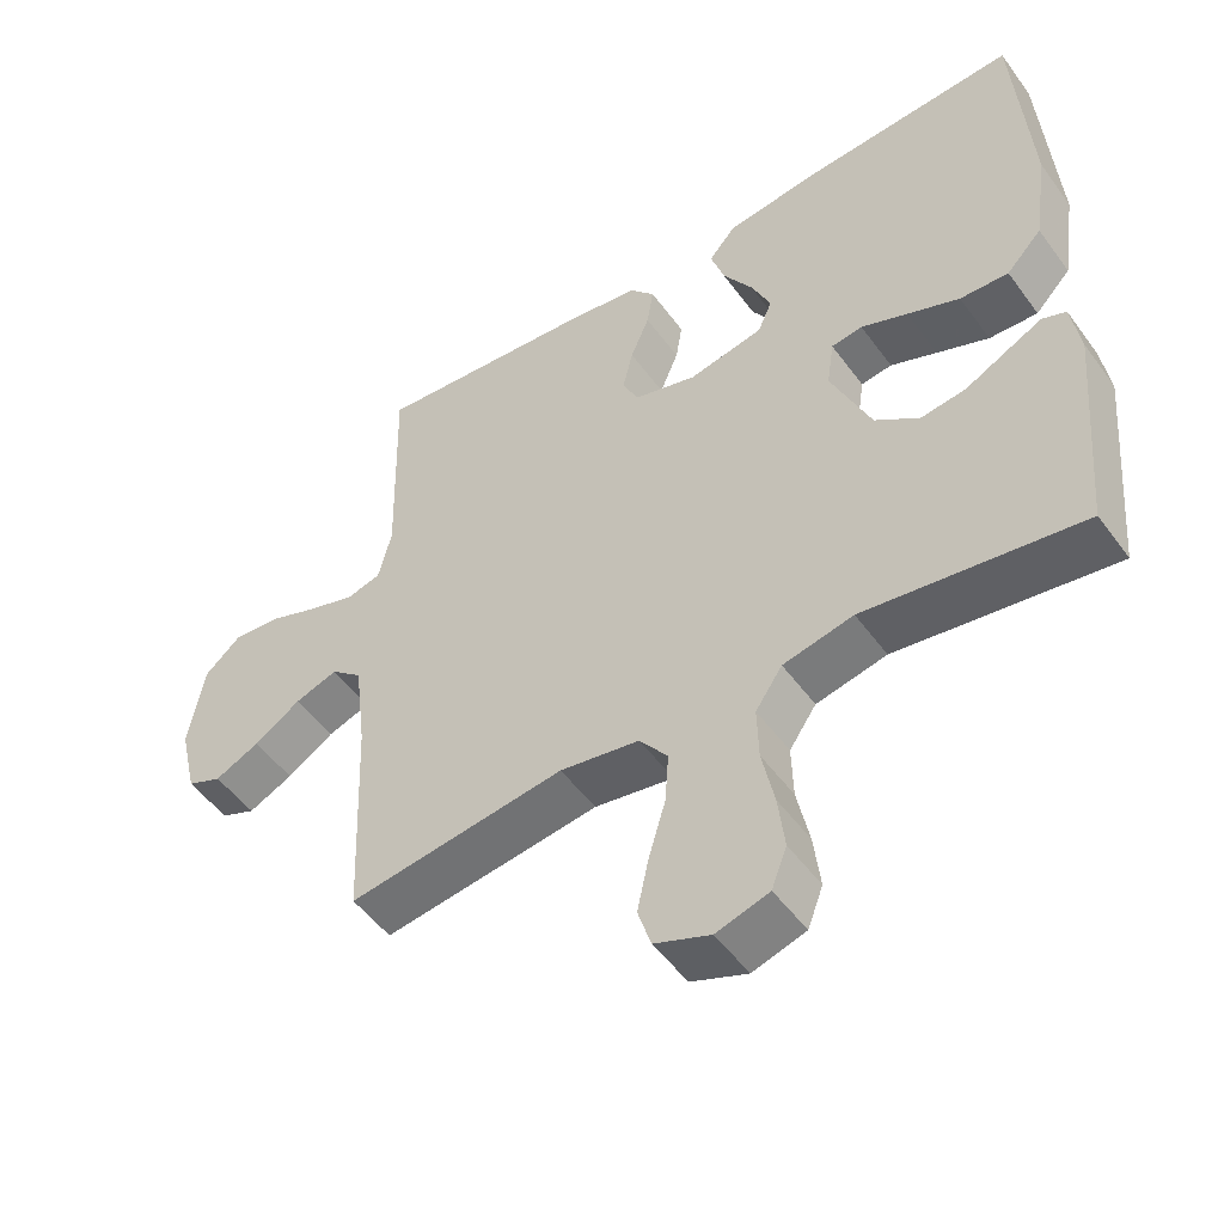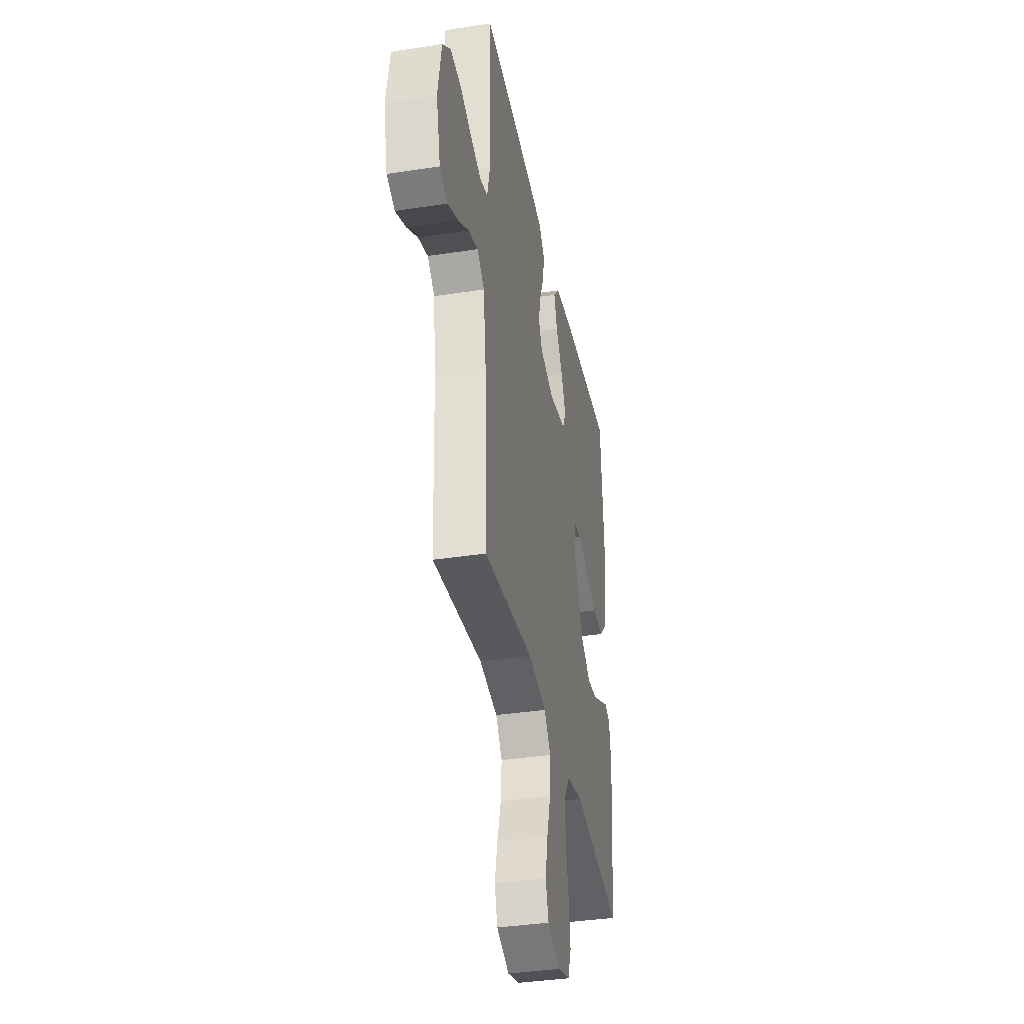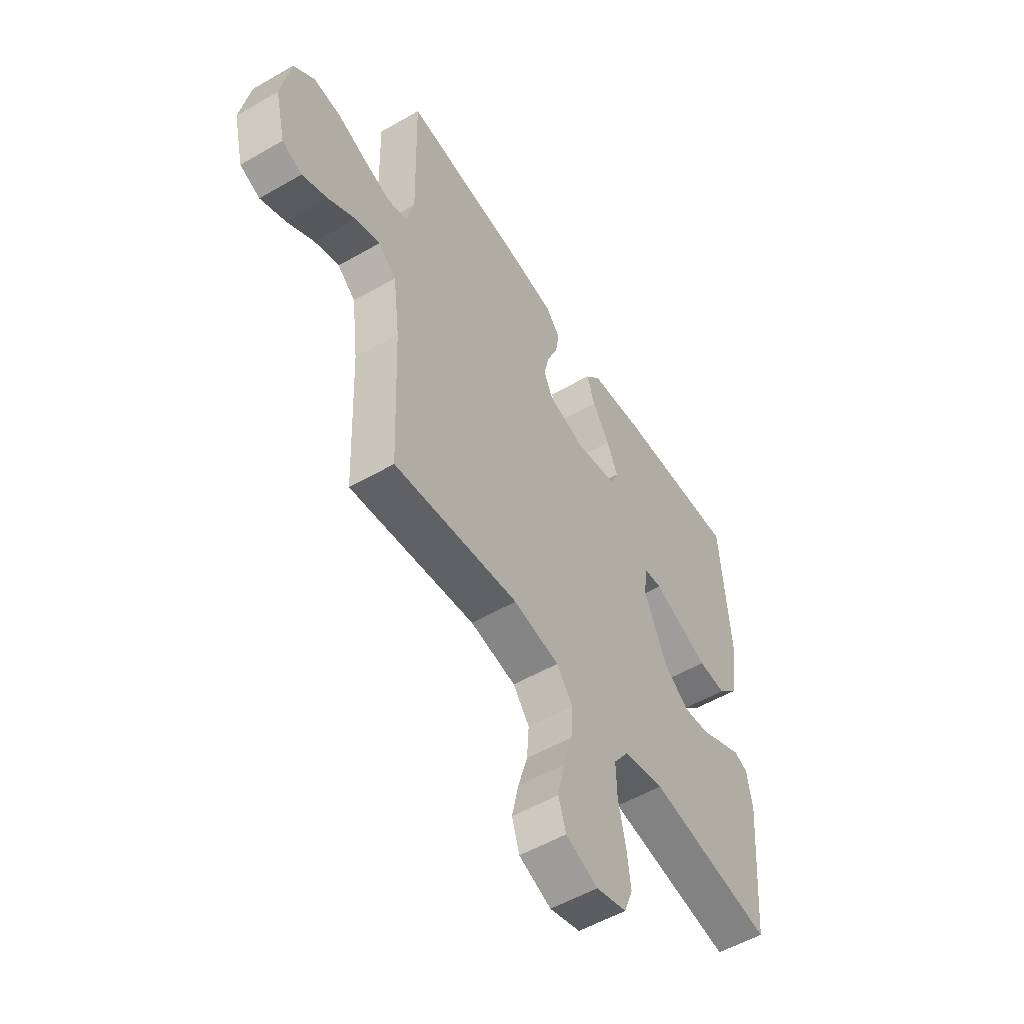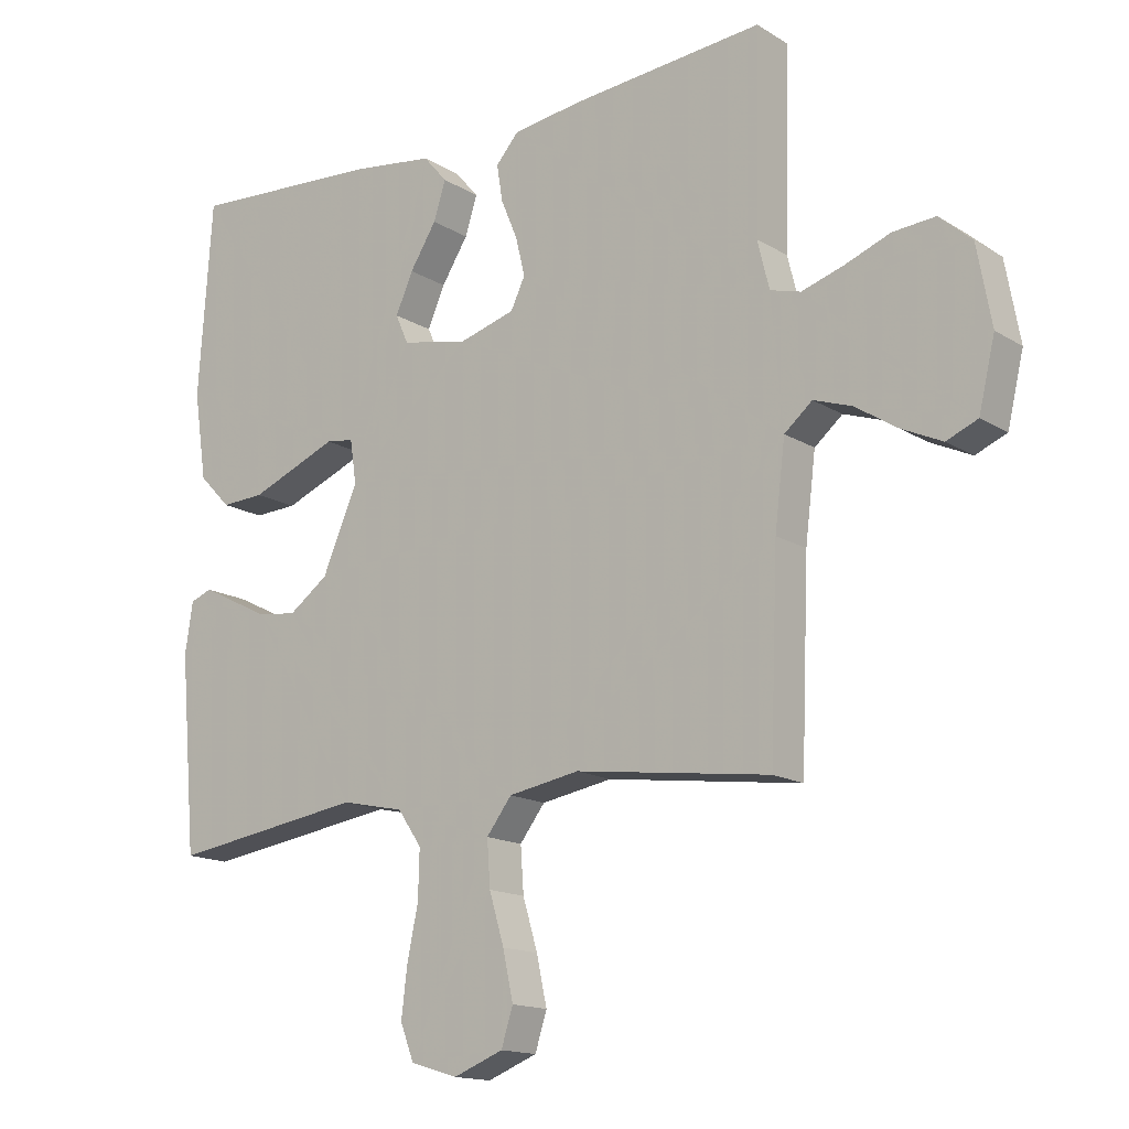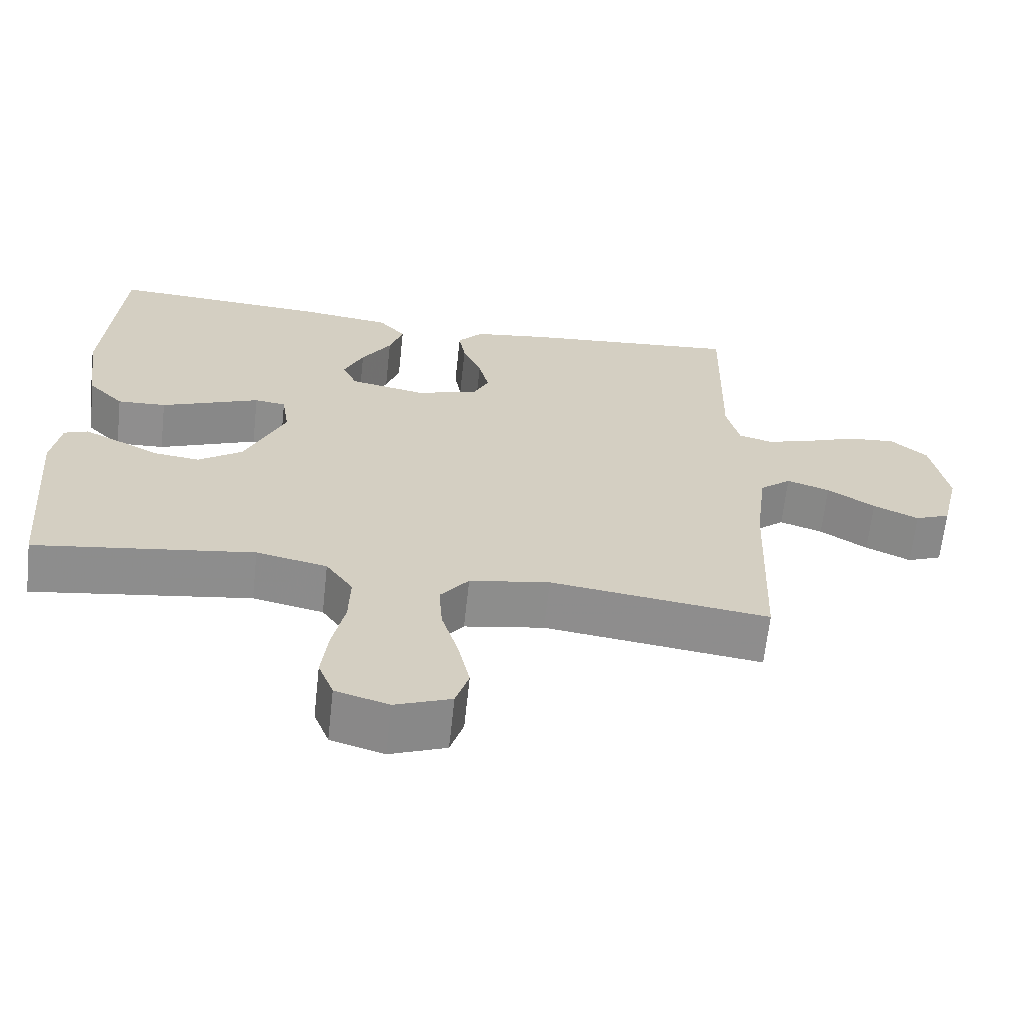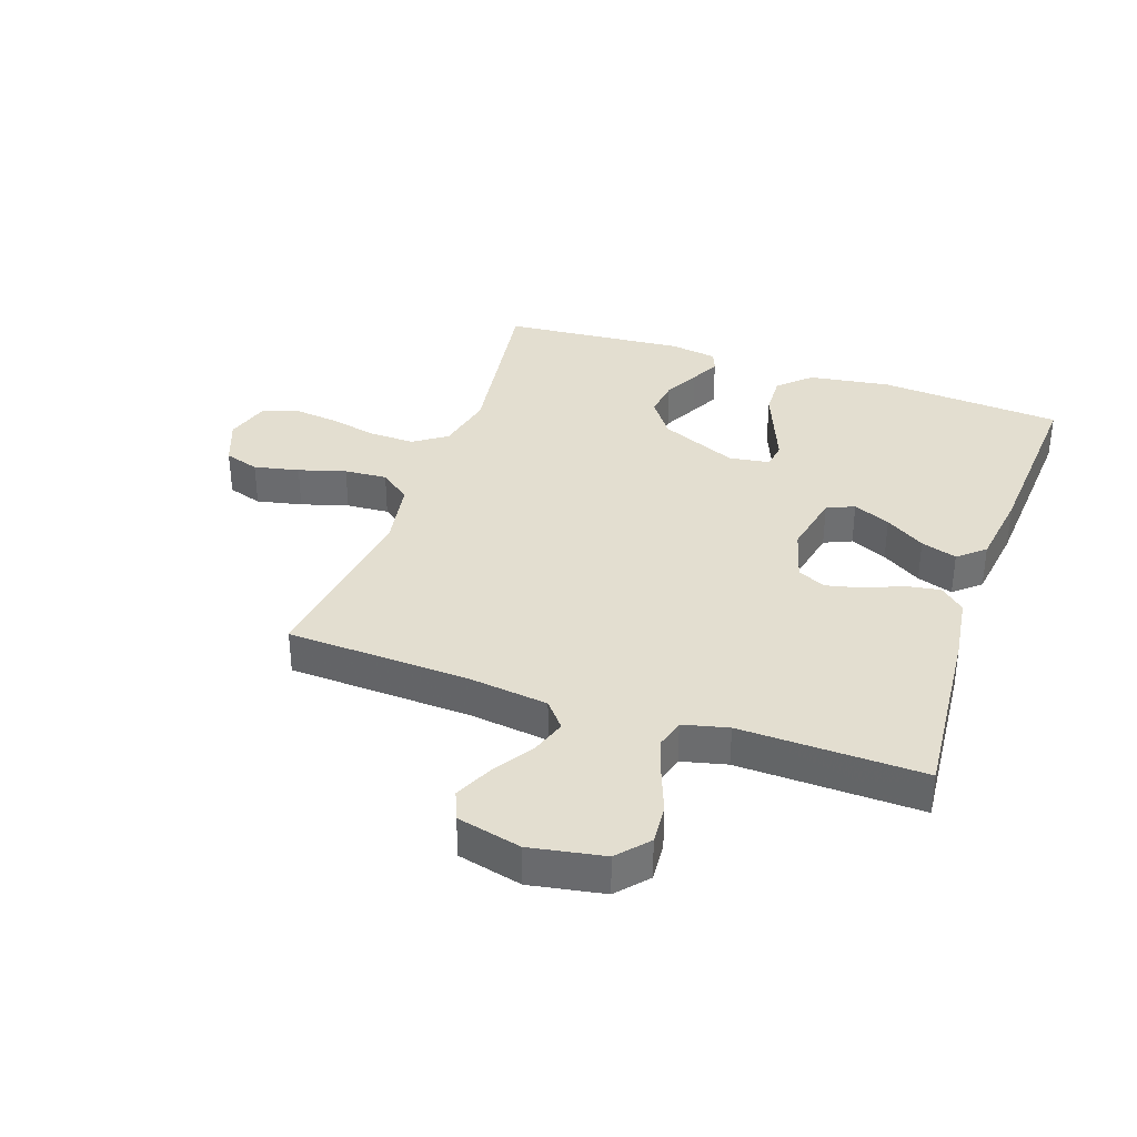
<metadata>
{"format":"obj","ext":"obj","renderer":"f3d","projection":"perspective","resolution":1024,"background":"white","views":[{"elev":-50.8,"azim":34.9,"up":"+Z"},{"elev":-37.2,"azim":-78.8,"up":"+Z"},{"elev":-54.2,"azim":-58.5,"up":"+Z"},{"elev":-15.2,"azim":-142.1,"up":"+Z"},{"elev":-65.1,"azim":173.8,"up":"+Z"},{"elev":35.7,"azim":-70.8,"up":"+Y"}]}
</metadata>
<code>
v -0.5 0.07 0.5
v -0.2 0.07 0.473
v -0.095 0.07 0.458
v -0.06 0.07 0.418
v -0.069 0.07 0.362
v -0.095 0.07 0.3
v -0.109 0.07 0.241
v -0.087 0.07 0.195
v 0 0.07 0.17
v 0.103 0.07 0.191
v 0.123 0.07 0.236
v 0.096 0.07 0.297
v 0.055 0.07 0.362
v 0.036 0.07 0.421
v 0.073 0.07 0.464
v 0.2 0.07 0.481
v 0.5 0.07 0.5
v 0.521 0.07 0.2
v 0.501 0.07 0.066
v 0.452 0.07 0.015
v 0.385 0.07 0.018
v 0.313 0.07 0.047
v 0.249 0.07 0.073
v 0.206 0.07 0.067
v 0.196 0.07 0
v 0.251 0.07 -0.127
v 0.312 0.07 -0.171
v 0.374 0.07 -0.163
v 0.433 0.07 -0.133
v 0.481 0.07 -0.109
v 0.514 0.07 -0.122
v 0.526 0.07 -0.2
v 0.5 0.07 -0.5
v 0.2 0.07 -0.456
v 0.103 0.07 -0.477
v 0.066 0.07 -0.531
v 0.068 0.07 -0.605
v 0.085 0.07 -0.686
v 0.094 0.07 -0.761
v 0.073 0.07 -0.816
v 0 0.07 -0.838
v -0.077 0.07 -0.808
v -0.095 0.07 -0.751
v -0.079 0.07 -0.677
v -0.056 0.07 -0.6
v -0.051 0.07 -0.53
v -0.09 0.07 -0.479
v -0.2 0.07 -0.46
v -0.5 0.07 -0.5
v -0.512 0.07 -0.2
v -0.528 0.07 -0.07
v -0.571 0.07 -0.034
v -0.63 0.07 -0.054
v -0.695 0.07 -0.096
v -0.757 0.07 -0.125
v -0.805 0.07 -0.105
v -0.83 0.07 0
v -0.808 0.07 0.121
v -0.758 0.07 0.165
v -0.693 0.07 0.16
v -0.622 0.07 0.133
v -0.558 0.07 0.113
v -0.511 0.07 0.126
v -0.493 0.07 0.2
v -0.5 0 0.5
v -0.2 0 0.473
v -0.095 0 0.458
v -0.06 0 0.418
v -0.069 0 0.362
v -0.095 0 0.3
v -0.109 0 0.241
v -0.087 0 0.195
v 0 0 0.17
v 0.103 0 0.191
v 0.123 0 0.236
v 0.096 0 0.297
v 0.055 0 0.362
v 0.036 0 0.421
v 0.073 0 0.464
v 0.2 0 0.481
v 0.5 0 0.5
v 0.521 0 0.2
v 0.501 0 0.066
v 0.452 0 0.015
v 0.385 0 0.018
v 0.313 0 0.047
v 0.249 0 0.073
v 0.206 0 0.067
v 0.196 0 0
v 0.251 0 -0.127
v 0.312 0 -0.171
v 0.374 0 -0.163
v 0.433 0 -0.133
v 0.481 0 -0.109
v 0.514 0 -0.122
v 0.526 0 -0.2
v 0.5 0 -0.5
v 0.2 0 -0.456
v 0.103 0 -0.477
v 0.066 0 -0.531
v 0.068 0 -0.605
v 0.085 0 -0.686
v 0.094 0 -0.761
v 0.073 0 -0.816
v 0 0 -0.838
v -0.077 0 -0.808
v -0.095 0 -0.751
v -0.079 0 -0.677
v -0.056 0 -0.6
v -0.051 0 -0.53
v -0.09 0 -0.479
v -0.2 0 -0.46
v -0.5 0 -0.5
v -0.512 0 -0.2
v -0.528 0 -0.07
v -0.571 0 -0.034
v -0.63 0 -0.054
v -0.695 0 -0.096
v -0.757 0 -0.125
v -0.805 0 -0.105
v -0.83 0 0
v -0.808 0 0.121
v -0.758 0 0.165
v -0.693 0 0.16
v -0.622 0 0.133
v -0.558 0 0.113
v -0.511 0 0.126
v -0.493 0 0.2
f 58 59 60 61
f 58 61 62
f 57 58 62
f 56 57 62 63
f 53 54 55 56
f 52 53 56 63
f 48 49 50
f 47 48 50 51
f 42 43 44 45
f 40 41 42 45
f 40 45 46
f 37 38 39 40
f 36 37 40 46
f 35 36 46 47
f 31 32 33 34
f 28 29 30 31
f 28 31 34 35
f 20 21 22 23
f 18 19 20 23
f 18 23 24
f 17 18 24
f 16 17 24
f 15 16 24 25
f 12 13 14 15
f 11 12 15
f 3 4 5 6
f 3 6 7
f 64 1 2 3
f 63 64 3 7
f 51 52 63 7
f 27 28 35 47
f 26 27 47 51
f 25 26 51
f 11 15 25
f 10 11 25
f 9 10 25 51
f 8 9 51
f 7 8 51
f 125 124 123 122
f 126 125 122
f 126 122 121
f 127 126 121 120
f 120 119 118 117
f 127 120 117 116
f 114 113 112
f 115 114 112 111
f 109 108 107 106
f 109 106 105 104
f 110 109 104
f 104 103 102 101
f 110 104 101 100
f 111 110 100 99
f 98 97 96 95
f 95 94 93 92
f 99 98 95 92
f 87 86 85 84
f 87 84 83 82
f 88 87 82
f 88 82 81
f 88 81 80
f 89 88 80 79
f 79 78 77 76
f 79 76 75
f 70 69 68 67
f 71 70 67
f 67 66 65 128
f 71 67 128 127
f 71 127 116 115
f 111 99 92 91
f 115 111 91 90
f 115 90 89
f 89 79 75
f 89 75 74
f 115 89 74 73
f 115 73 72
f 115 72 71
f 1 65 66 2
f 2 66 67 3
f 3 67 68 4
f 4 68 69 5
f 5 69 70 6
f 6 70 71 7
f 7 71 72 8
f 8 72 73 9
f 9 73 74 10
f 10 74 75 11
f 11 75 76 12
f 12 76 77 13
f 13 77 78 14
f 14 78 79 15
f 15 79 80 16
f 16 80 81 17
f 17 81 82 18
f 18 82 83 19
f 19 83 84 20
f 20 84 85 21
f 21 85 86 22
f 22 86 87 23
f 23 87 88 24
f 24 88 89 25
f 25 89 90 26
f 26 90 91 27
f 27 91 92 28
f 28 92 93 29
f 29 93 94 30
f 30 94 95 31
f 31 95 96 32
f 32 96 97 33
f 33 97 98 34
f 34 98 99 35
f 35 99 100 36
f 36 100 101 37
f 37 101 102 38
f 38 102 103 39
f 39 103 104 40
f 40 104 105 41
f 41 105 106 42
f 42 106 107 43
f 43 107 108 44
f 44 108 109 45
f 45 109 110 46
f 46 110 111 47
f 47 111 112 48
f 48 112 113 49
f 49 113 114 50
f 50 114 115 51
f 51 115 116 52
f 52 116 117 53
f 53 117 118 54
f 54 118 119 55
f 55 119 120 56
f 56 120 121 57
f 57 121 122 58
f 58 122 123 59
f 59 123 124 60
f 60 124 125 61
f 61 125 126 62
f 62 126 127 63
f 63 127 128 64
f 64 128 65 1

</code>
